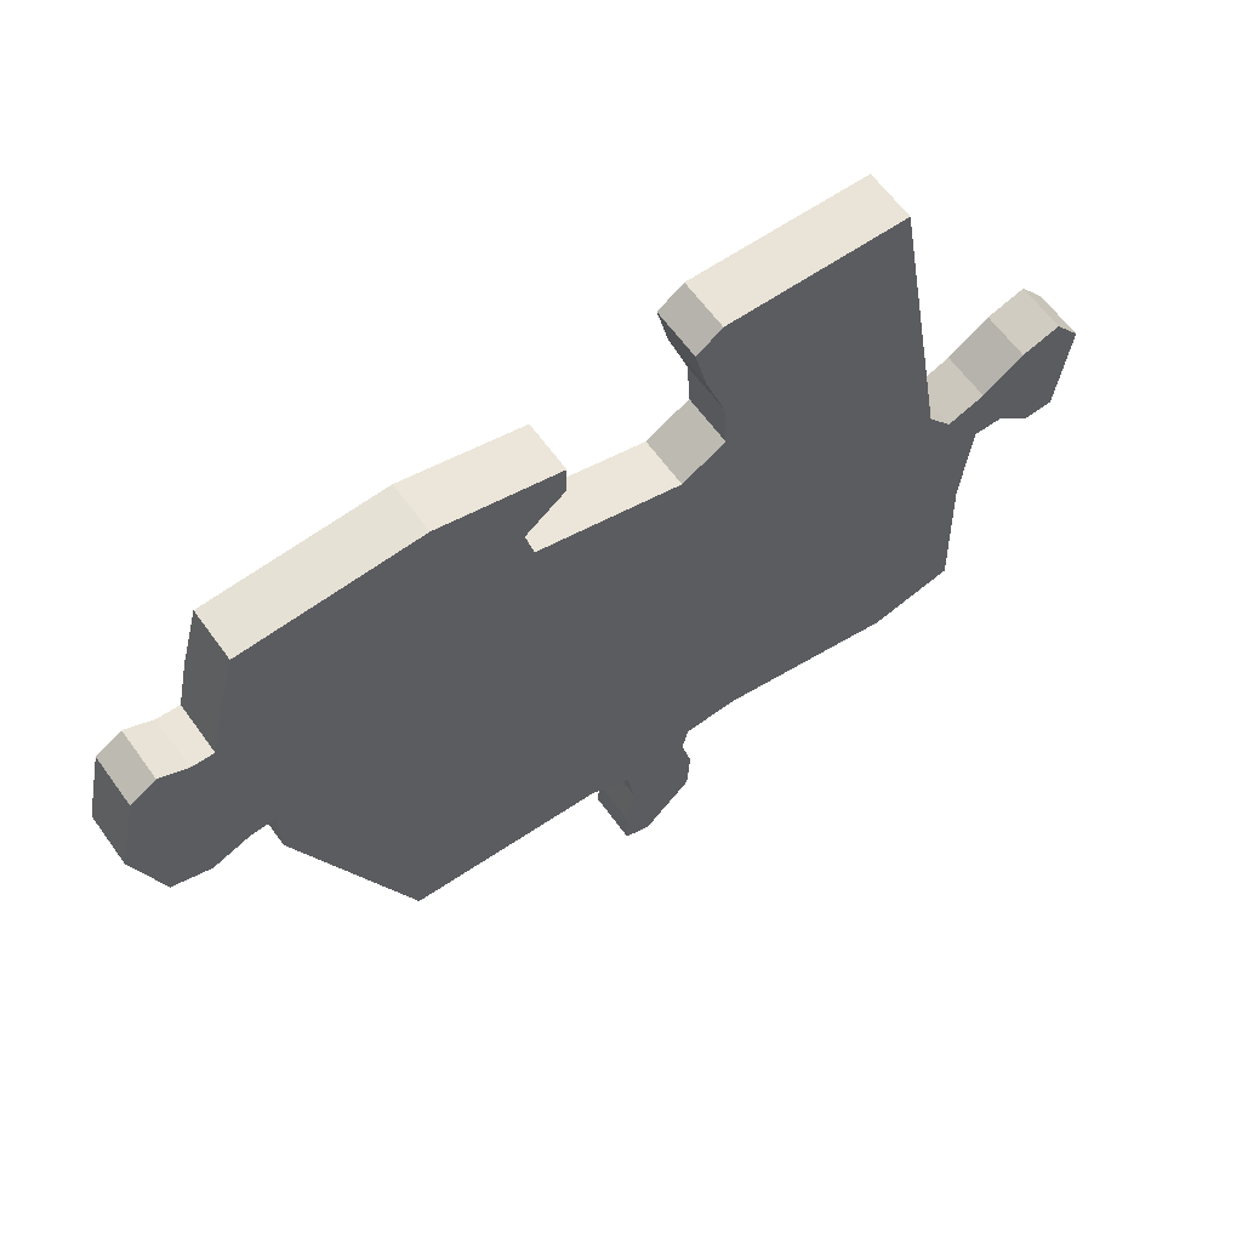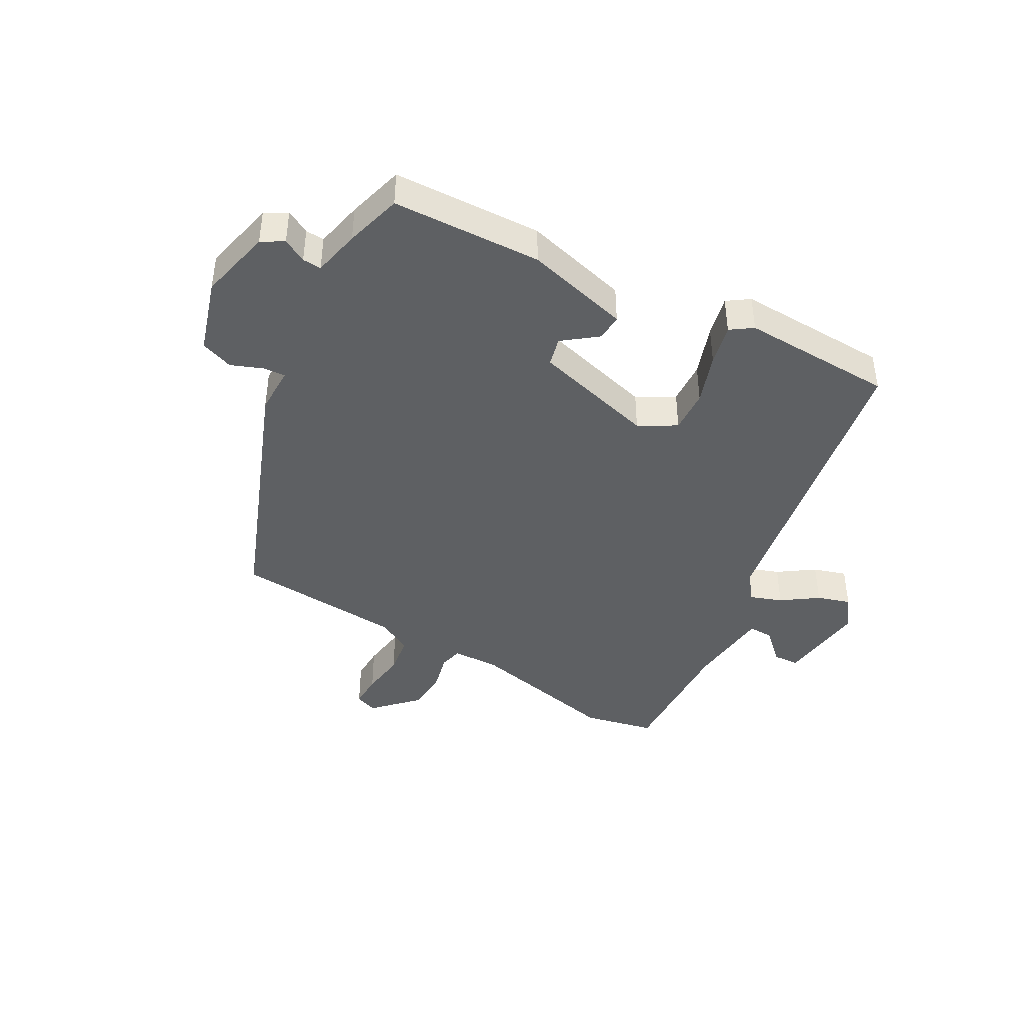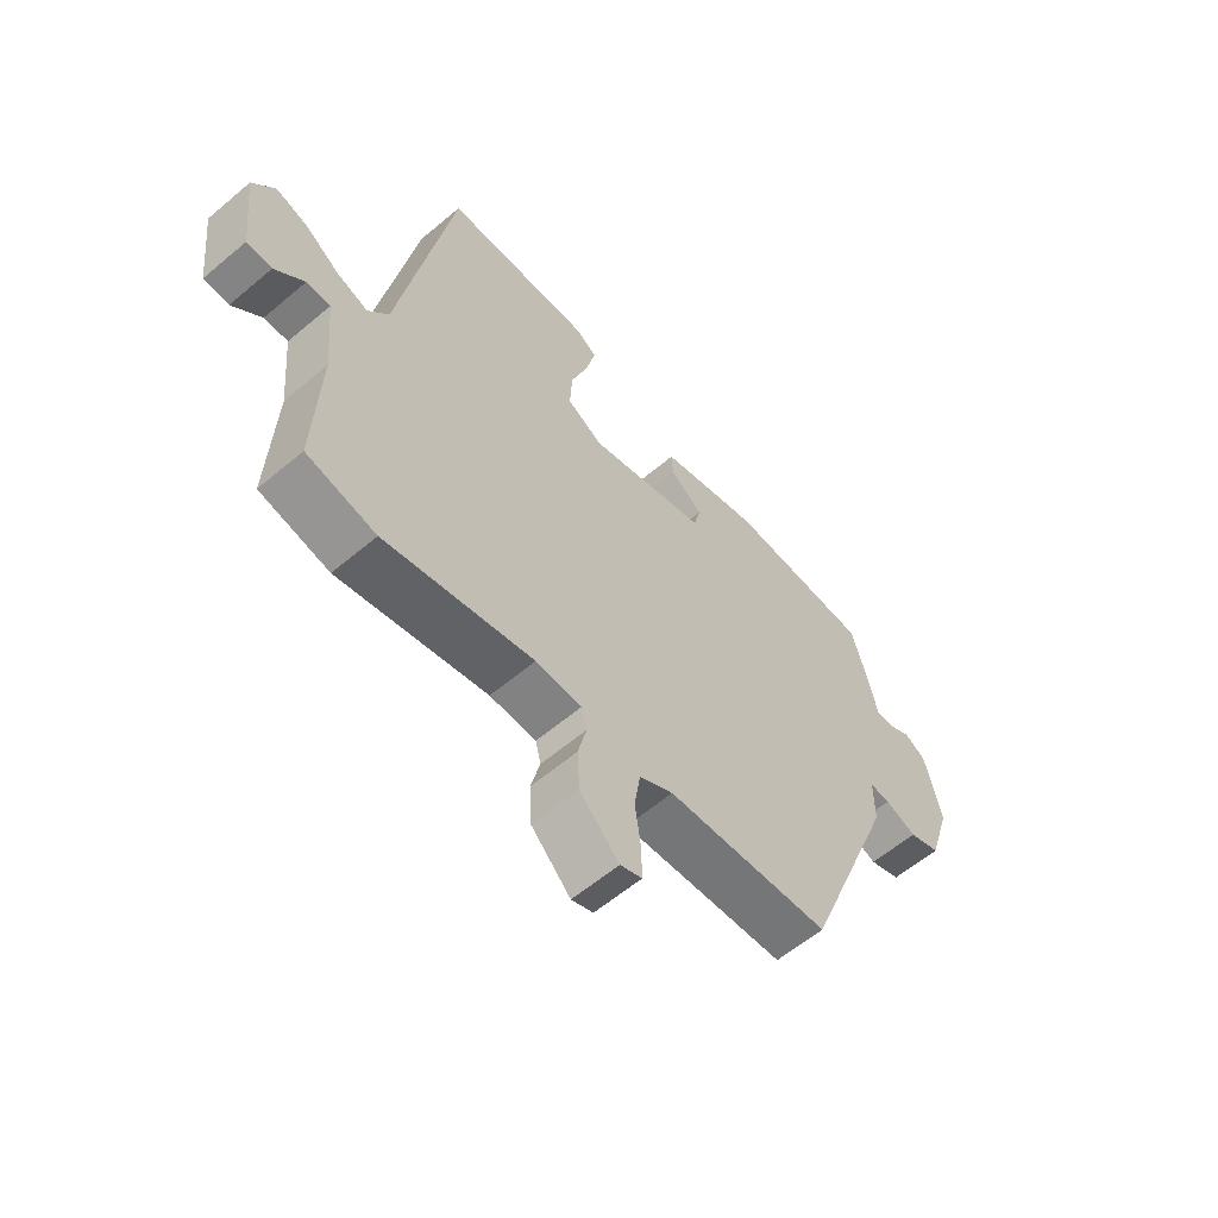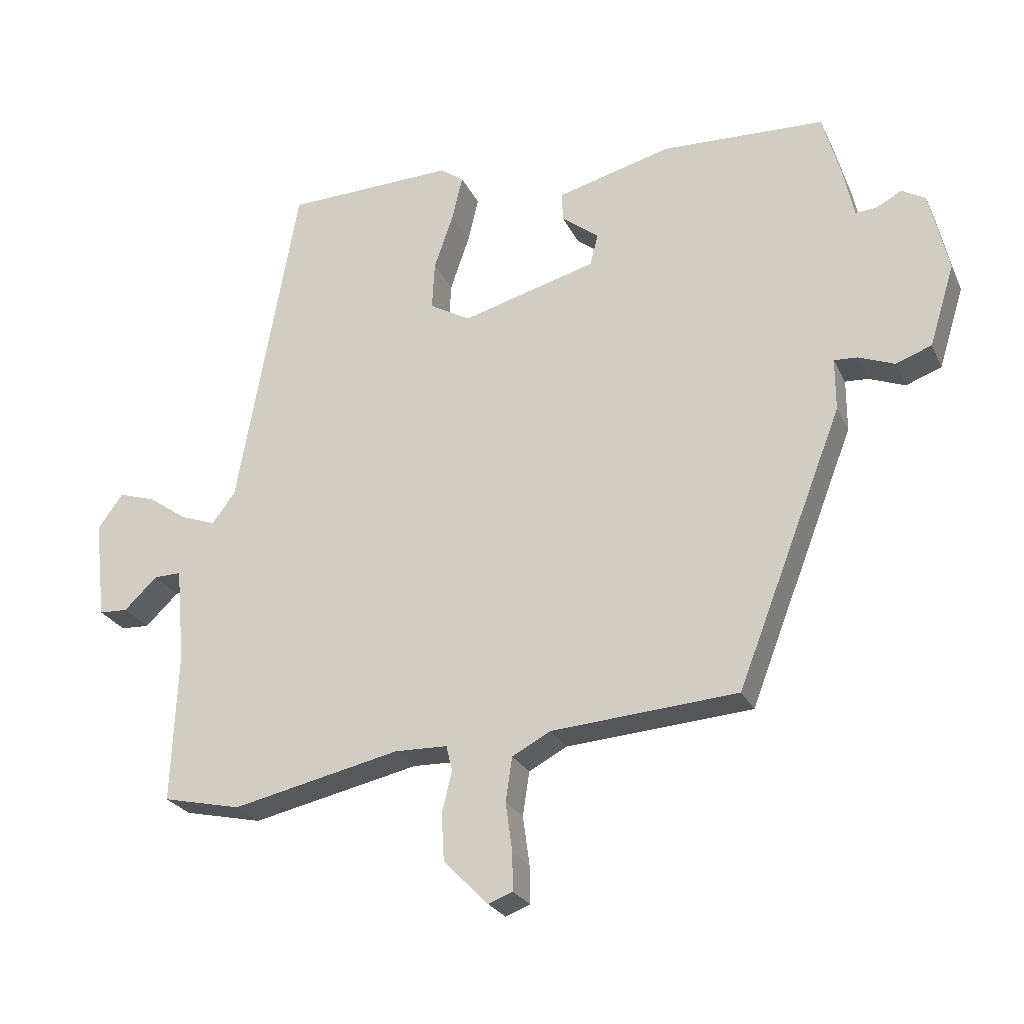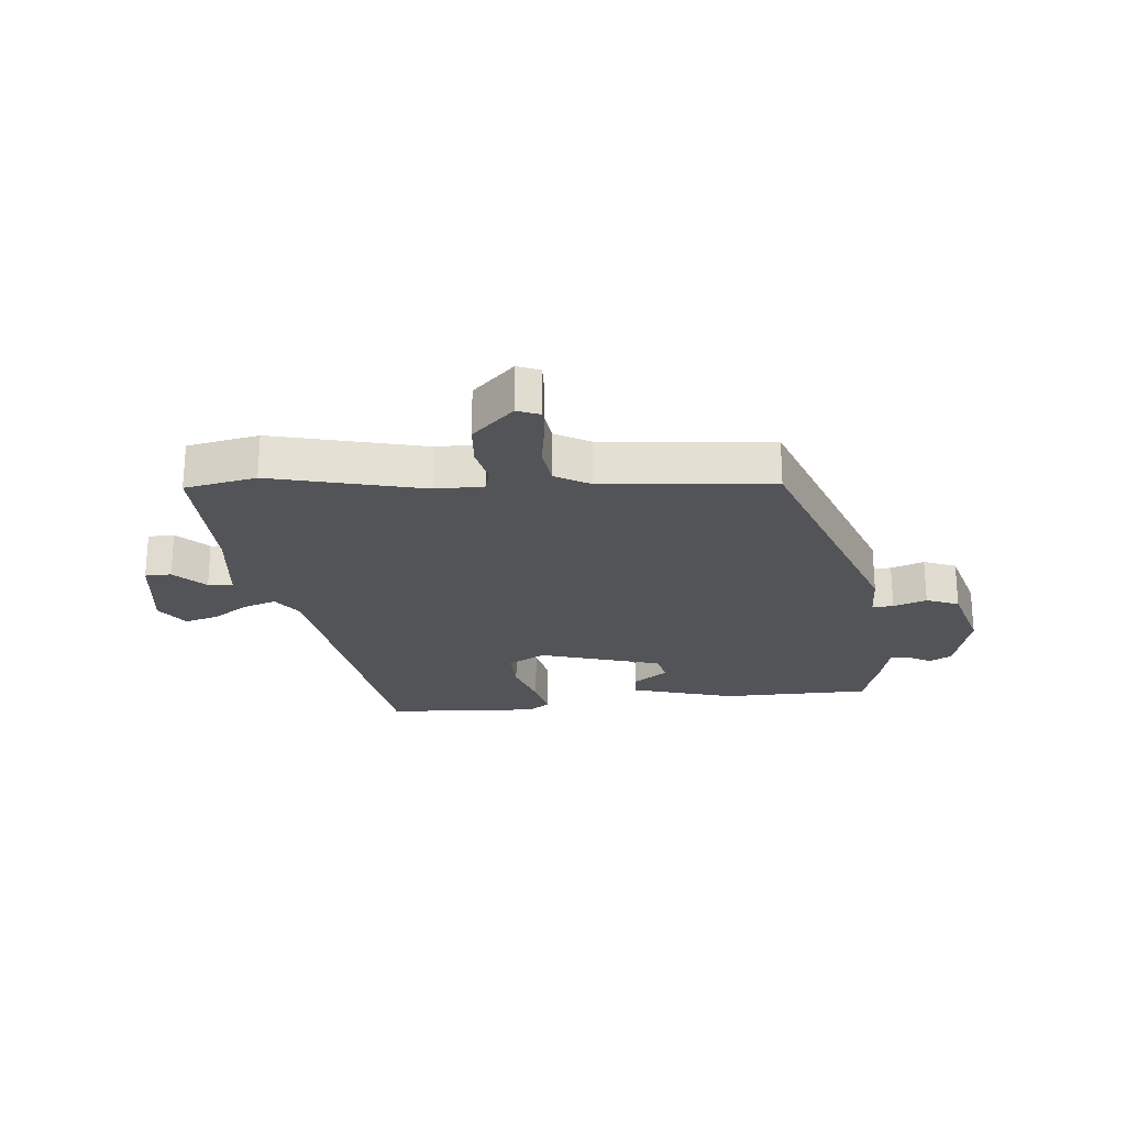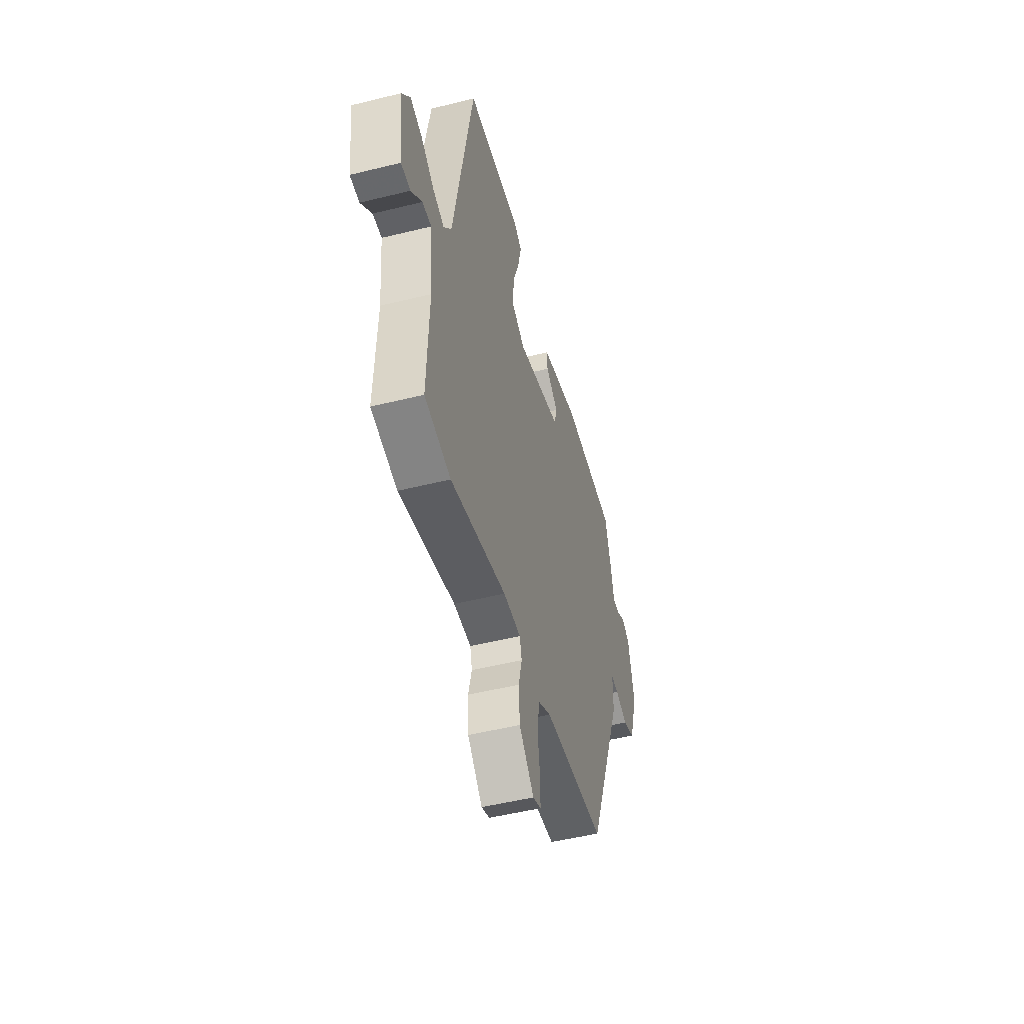
<metadata>
{"format":"obj","ext":"obj","renderer":"f3d","projection":"perspective","resolution":1024,"background":"white","views":[{"elev":62.8,"azim":-35.8,"up":"+Z"},{"elev":-42.3,"azim":-29.2,"up":"+Y"},{"elev":-59.7,"azim":130.9,"up":"+Z"},{"elev":-25.0,"azim":-159.4,"up":"+Z"},{"elev":-23.5,"azim":-175.8,"up":"+Y"},{"elev":-49.8,"azim":105.3,"up":"+Z"}]}
</metadata>
<code>
v 0.379 0.07 0.515
v 0.47 0.07 0.005
v 0.505 0.07 -0.042
v 0.558 0.07 -0.023
v 0.617 0.07 0.018
v 0.672 0.07 0.035
v 0.71 0.07 -0.017
v 0.693 0.07 -0.166
v 0.65 0.07 -0.168
v 0.6 0.07 -0.12
v 0.559 0.07 -0.119
v 0.546 0.07 -0.26
v 0.555 0.07 -0.488
v 0.437 0.07 -0.514
v 0.184 0.07 -0.458
v 0.105 0.07 -0.46
v 0.096 0.07 -0.498
v 0.111 0.07 -0.56
v 0.107 0.07 -0.631
v 0.04 0.07 -0.699
v 0.003 0.07 -0.685
v 0.004 0.07 -0.628
v 0.014 0.07 -0.554
v 0.004 0.07 -0.488
v -0.054 0.07 -0.457
v -0.334 0.07 -0.436
v -0.494 0.07 -0.023
v -0.494 0.07 0.056
v -0.529 0.07 0.054
v -0.583 0.07 0.033
v -0.637 0.07 0.053
v -0.675 0.07 0.176
v -0.647 0.07 0.298
v -0.611 0.07 0.319
v -0.572 0.07 0.298
v -0.541 0.07 0.296
v -0.524 0.07 0.374
v -0.498 0.07 0.468
v -0.252 0.07 0.477
v -0.079 0.07 0.431
v -0.081 0.07 0.387
v -0.137 0.07 0.344
v -0.125 0.07 0.296
v 0.078 0.07 0.24
v 0.139 0.07 0.275
v 0.135 0.07 0.347
v 0.106 0.07 0.431
v 0.09 0.07 0.499
v 0.126 0.07 0.524
v 0.379 0 0.515
v 0.47 0 0.005
v 0.505 0 -0.042
v 0.558 0 -0.023
v 0.617 0 0.018
v 0.672 0 0.035
v 0.71 0 -0.017
v 0.693 0 -0.166
v 0.65 0 -0.168
v 0.6 0 -0.12
v 0.559 0 -0.119
v 0.546 0 -0.26
v 0.555 0 -0.488
v 0.437 0 -0.514
v 0.184 0 -0.458
v 0.105 0 -0.46
v 0.096 0 -0.498
v 0.111 0 -0.56
v 0.107 0 -0.631
v 0.04 0 -0.699
v 0.003 0 -0.685
v 0.004 0 -0.628
v 0.014 0 -0.554
v 0.004 0 -0.488
v -0.054 0 -0.457
v -0.334 0 -0.436
v -0.494 0 -0.023
v -0.494 0 0.056
v -0.529 0 0.054
v -0.583 0 0.033
v -0.637 0 0.053
v -0.675 0 0.176
v -0.647 0 0.298
v -0.611 0 0.319
v -0.572 0 0.298
v -0.541 0 0.296
v -0.524 0 0.374
v -0.498 0 0.468
v -0.252 0 0.477
v -0.079 0 0.431
v -0.081 0 0.387
v -0.137 0 0.344
v -0.125 0 0.296
v 0.078 0 0.24
v 0.139 0 0.275
v 0.135 0 0.347
v 0.106 0 0.431
v 0.09 0 0.499
v 0.126 0 0.524
f 49 1 2
f 48 49 2
f 47 48 2
f 46 47 2
f 45 46 2 3
f 44 45 3
f 43 44 3
f 40 41 42
f 39 40 42
f 38 39 42
f 37 38 42
f 36 37 42
f 36 42 43
f 33 34 35
f 32 33 35
f 31 32 35
f 30 31 35
f 29 30 35
f 28 29 35 36
f 25 26 27 28
f 36 43 3
f 28 36 3
f 25 28 3
f 24 25 3
f 21 22 23
f 20 21 23
f 19 20 23
f 18 19 23
f 17 18 23
f 16 17 23 24
f 12 13 14 15
f 11 12 15 16
f 8 9 10
f 7 8 10
f 6 7 10
f 5 6 10
f 4 5 10
f 4 10 11
f 11 16 24
f 4 11 24
f 3 4 24
f 51 50 98
f 51 98 97
f 51 97 96
f 51 96 95
f 52 51 95 94
f 52 94 93
f 52 93 92
f 91 90 89
f 91 89 88
f 91 88 87
f 91 87 86
f 91 86 85
f 92 91 85
f 84 83 82
f 84 82 81
f 84 81 80
f 84 80 79
f 84 79 78
f 85 84 78 77
f 77 76 75 74
f 52 92 85
f 52 85 77
f 52 77 74
f 52 74 73
f 72 71 70
f 72 70 69
f 72 69 68
f 72 68 67
f 72 67 66
f 73 72 66 65
f 64 63 62 61
f 65 64 61 60
f 59 58 57
f 59 57 56
f 59 56 55
f 59 55 54
f 59 54 53
f 60 59 53
f 73 65 60
f 73 60 53
f 73 53 52
f 1 50 51 2
f 2 51 52 3
f 3 52 53 4
f 4 53 54 5
f 5 54 55 6
f 6 55 56 7
f 7 56 57 8
f 8 57 58 9
f 9 58 59 10
f 10 59 60 11
f 11 60 61 12
f 12 61 62 13
f 13 62 63 14
f 14 63 64 15
f 15 64 65 16
f 16 65 66 17
f 17 66 67 18
f 18 67 68 19
f 19 68 69 20
f 20 69 70 21
f 21 70 71 22
f 22 71 72 23
f 23 72 73 24
f 24 73 74 25
f 25 74 75 26
f 26 75 76 27
f 27 76 77 28
f 28 77 78 29
f 29 78 79 30
f 30 79 80 31
f 31 80 81 32
f 32 81 82 33
f 33 82 83 34
f 34 83 84 35
f 35 84 85 36
f 36 85 86 37
f 37 86 87 38
f 38 87 88 39
f 39 88 89 40
f 40 89 90 41
f 41 90 91 42
f 42 91 92 43
f 43 92 93 44
f 44 93 94 45
f 45 94 95 46
f 46 95 96 47
f 47 96 97 48
f 48 97 98 49
f 49 98 50 1

</code>
